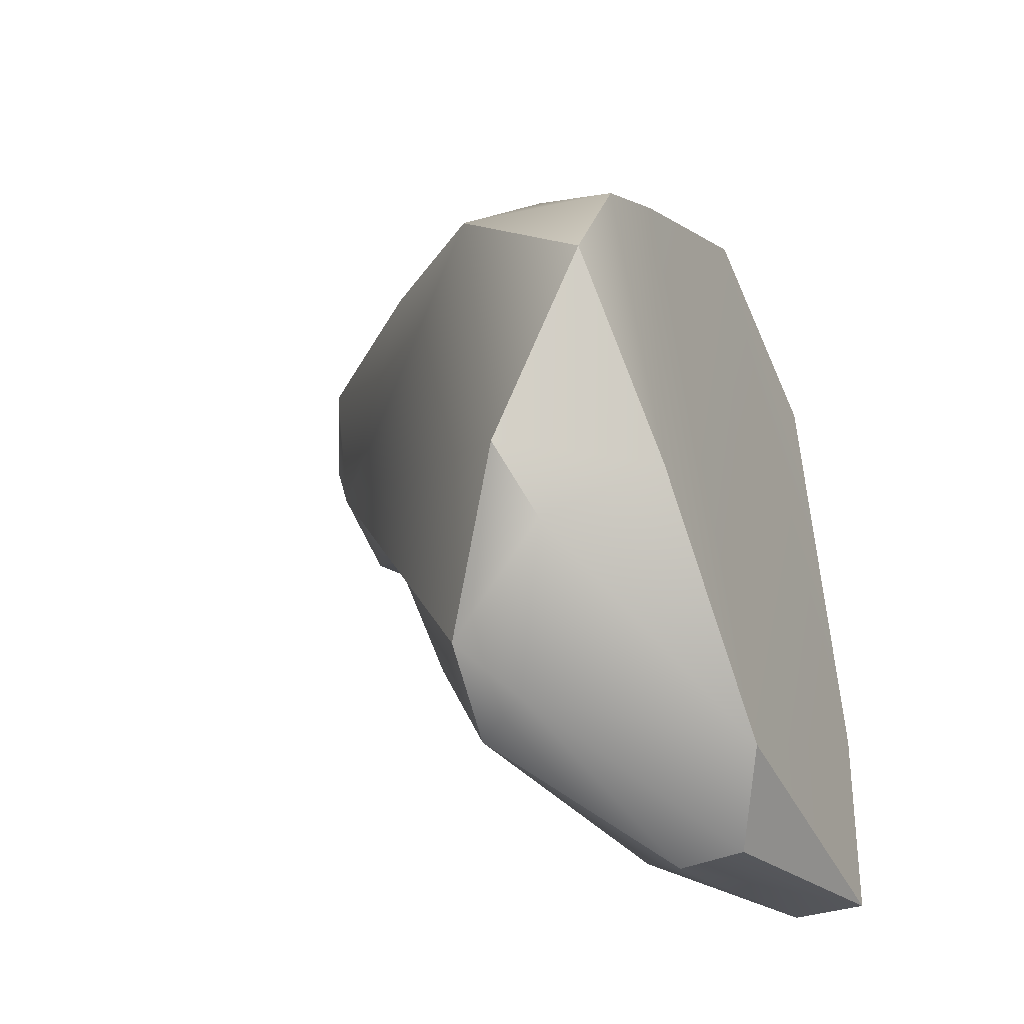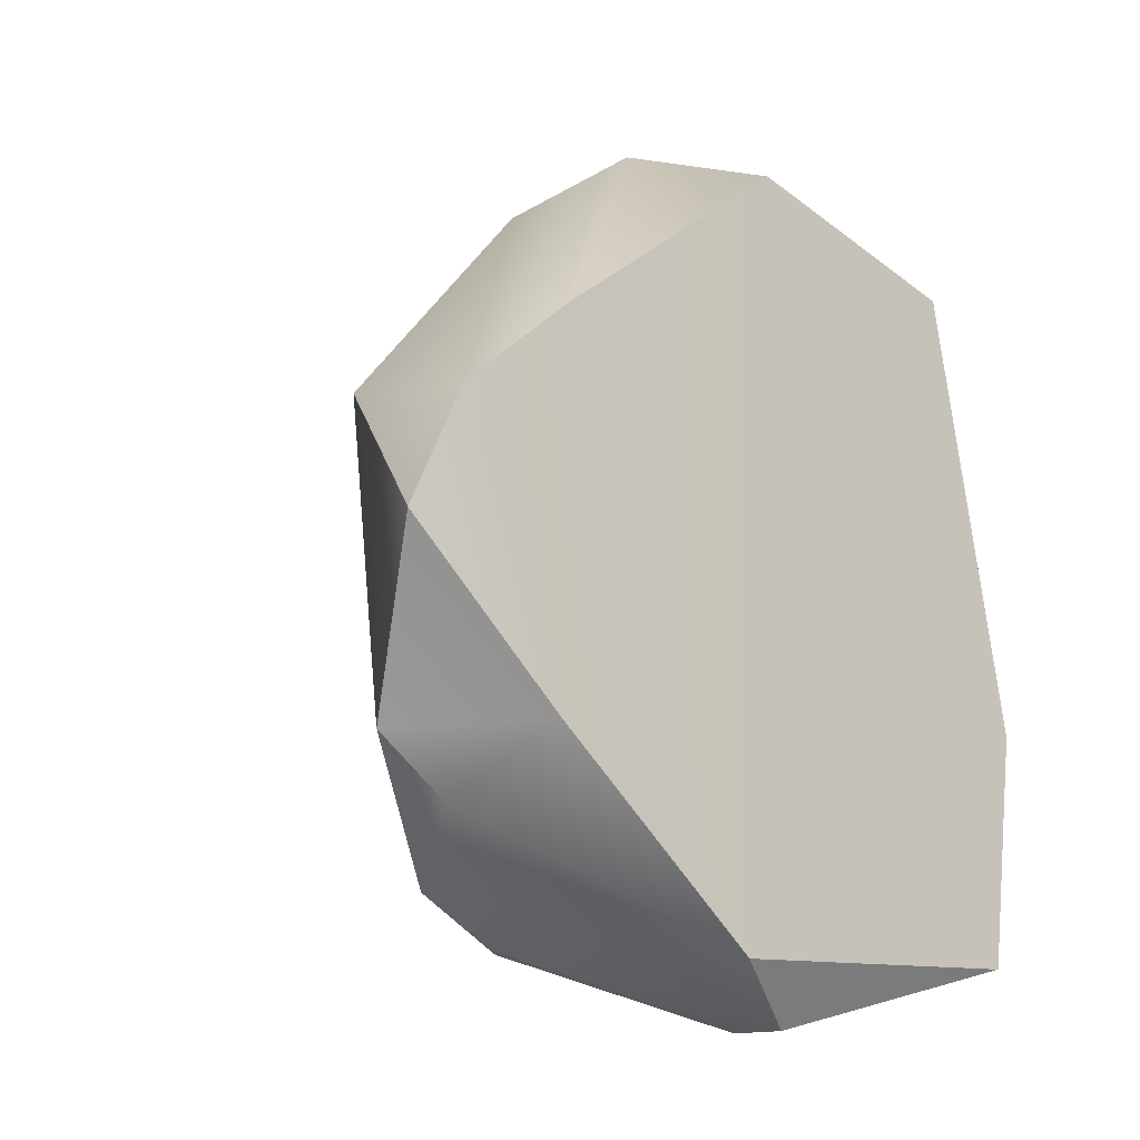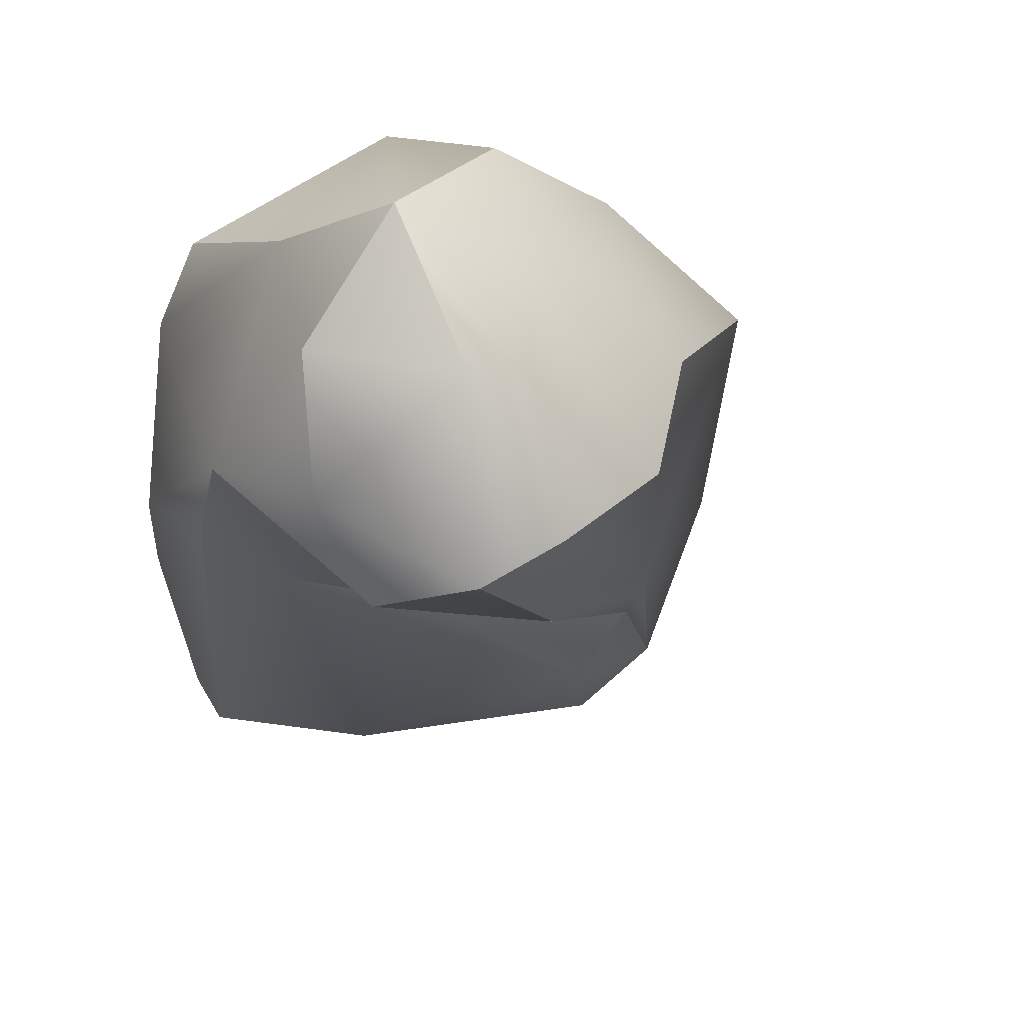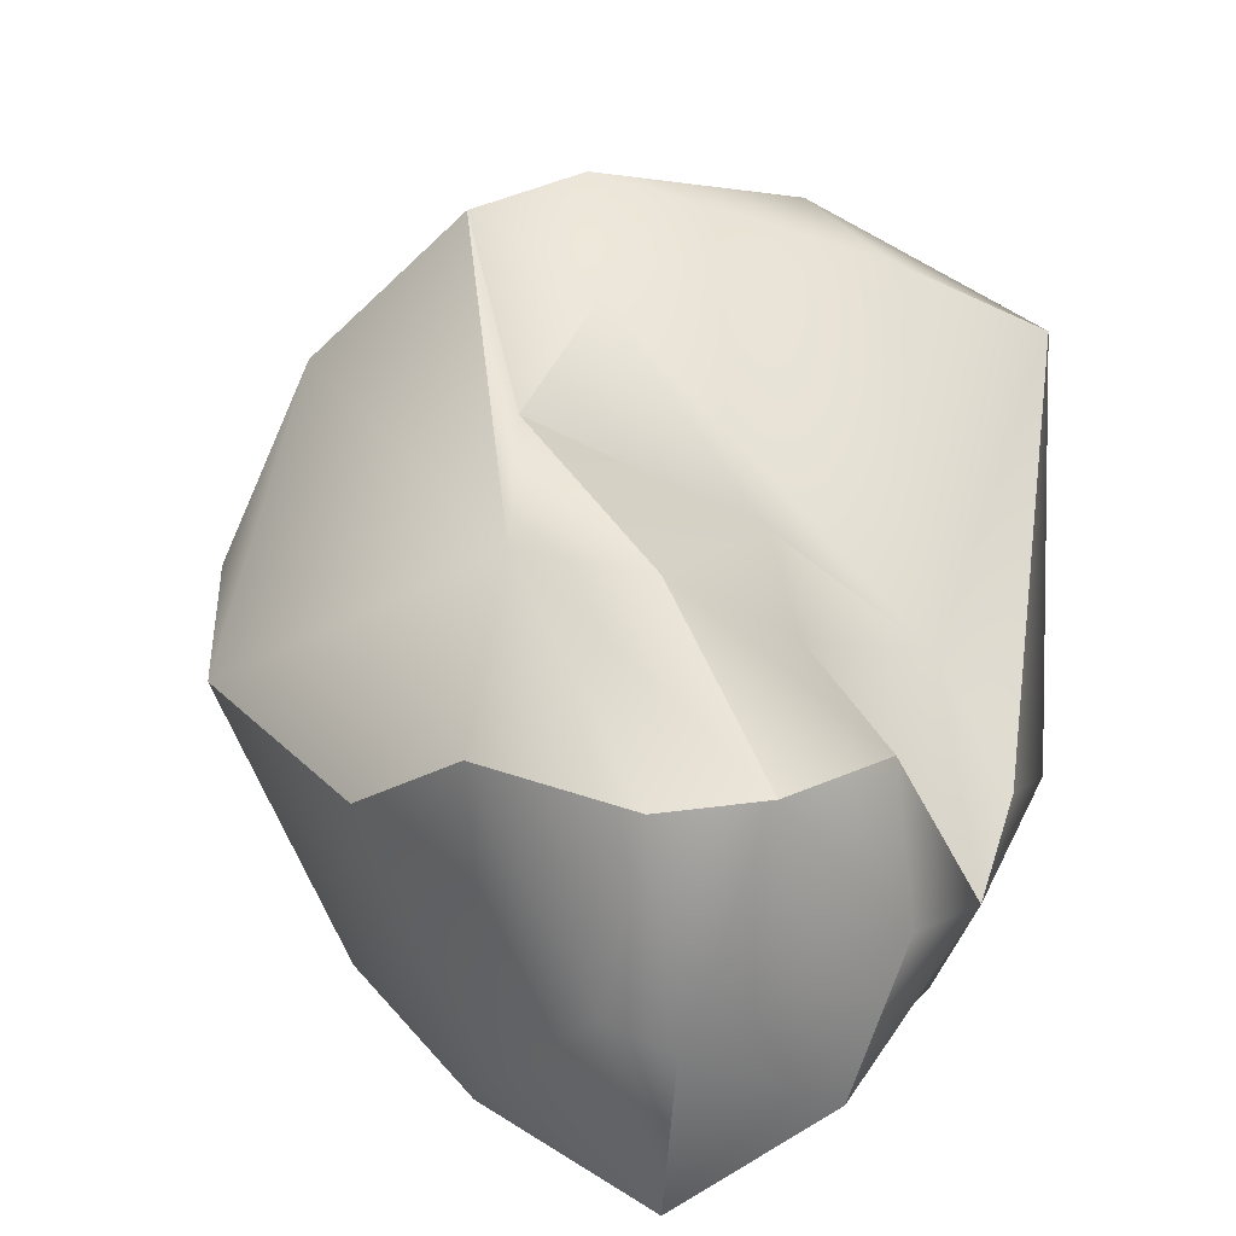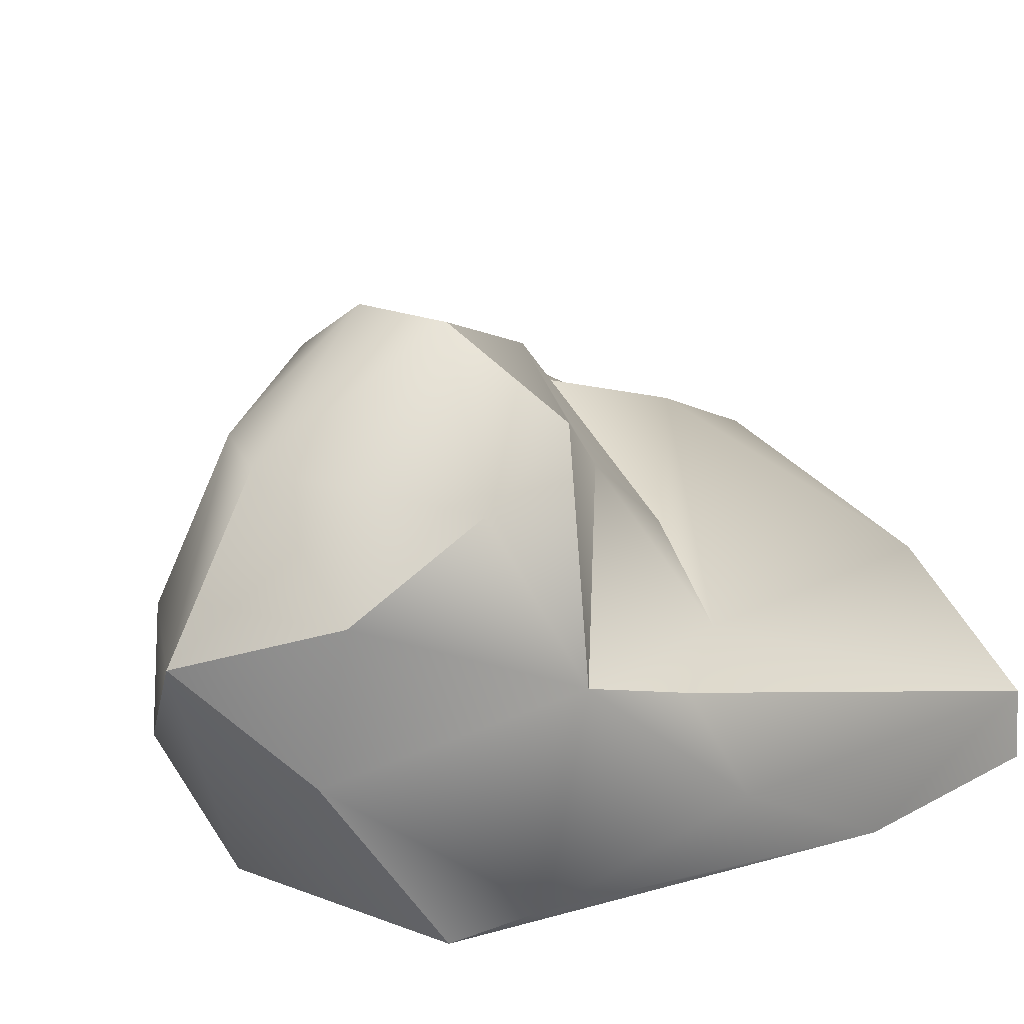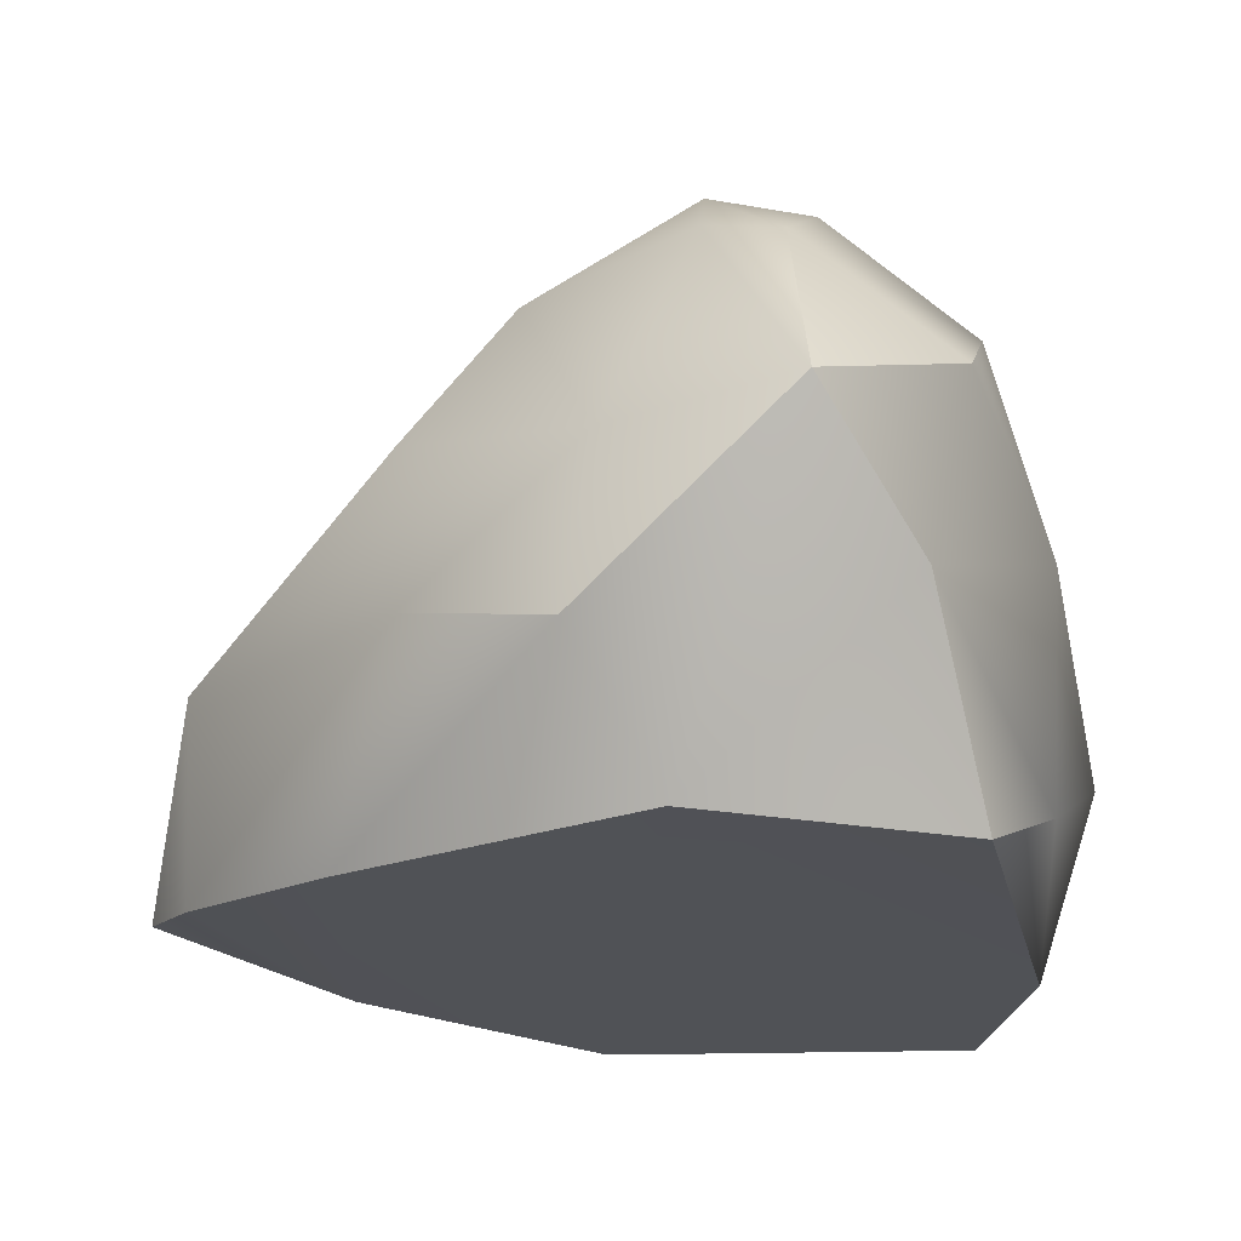
<metadata>
{"format":"obj","ext":"obj","renderer":"f3d","projection":"perspective","resolution":1024,"background":"white","views":[{"elev":-41.9,"azim":-65.2,"up":"+Z"},{"elev":-14.1,"azim":-39.2,"up":"+Z"},{"elev":43.7,"azim":155.8,"up":"+Z"},{"elev":73.1,"azim":11.2,"up":"+Y"},{"elev":21.1,"azim":52.3,"up":"+Y"},{"elev":-20.9,"azim":-0.3,"up":"+Y"}]}
</metadata>
<code>
o deci_texturedMesh.part.section.section.001
v -0.503 -0.11 -0.3657
v -0.2994 -0.05431 -0.5859
v -0.01094 -0.22 -0.6741
v -0.2344 0.02593 -0.5832
v -0.3533 0.01086 -0.5207
v -0.3811 -0.28 -0.3655
v -0.5694 -0.2552 -0.1591
v -0.52 -0.07653 0.02041
v -0.4332 -0.1397 -0.4412
v -0.1847 0.1076 -0.4115
v -0.2366 0.1514 -0.2527
v -0.2085 0.2535 -0.08107
v -0.1169 -0.2817 -0.6027
v 0.2964 -0.2787 -0.5914
v -0.006212 -0.1356 -0.6726
v 0.1019 -0.05257 -0.5793
v 0.2909 -0.189 -0.5895
v 0.3306 -0.2779 -0.3036
v 0.3603 -0.1426 -0.06691
v 0.3222 -0.01378 -0.008546
v 0.02926 0.0468 -0.2167
v 0.07839 0.1657 -0.07444
v -0.05872 0.2779 -0.07498
v 0.2201 -0.003536 -0.1353
v -0.3741 -0.2804 0.1048
v -0.5168 -0.2795 -0.01768
v -0.06738 -0.2845 0.3358
v -0.1594 -0.1316 0.3869
v -0.3062 -0.09015 0.2816
v -0.3179 0.1226 0.163
v -0.2038 0.2812 0.1373
v -0.1302 0.04244 0.3885
v 0.2866 -0.2402 0.1598
v 0.2176 -0.2853 0.2422
v 0.1594 -0.07913 0.3693
v 0.0524 0.05314 0.4846
v 0.2033 0.1181 0.3567
v 0.1869 0.2729 0.05297
v -0.02519 0.3792 0.1776
v 0.0871 0.3787 0.1415
v 0.3058 0.02163 0.1197
v 0.2342 0.2154 0.2017
v -0.0351 0.2611 0.3441
v 0.04156 0.2482 0.3646
f 2 4 15
f 9 2 13
f 2 15 3
f 9 1 5
f 7 8 1
f 13 25 6
f 8 12 1
f 12 11 5
f 11 10 5
f 15 4 16
f 15 14 3
f 15 16 17
f 19 18 17
f 24 20 17
f 21 24 10
f 21 22 24
f 26 8 7
f 6 25 26
f 29 26 25
f 32 31 30
f 32 43 31
f 18 34 27
f 19 33 18
f 41 19 20
f 36 28 27
f 36 27 35
f 41 20 24
f 33 34 18
f 40 42 38
f 40 12 39
f 40 38 23
f 42 41 38
f 40 44 42
f 36 43 32
f 42 37 41
f 6 26 7
f 21 10 11
f 23 21 11
f 43 39 31
f 5 4 2
f 29 32 30
f 22 41 24
f 23 11 12
f 13 2 3
f 9 5 2
f 9 6 1
f 1 6 7
f 9 13 6
f 5 10 4
f 15 17 14
f 16 24 17
f 10 16 4
f 13 18 27
f 17 20 19
f 10 24 16
f 14 18 13
f 13 3 14
f 17 18 14
f 23 22 21
f 26 29 8
f 28 32 29
f 28 29 25
f 27 28 25
f 30 31 12
f 30 12 8
f 33 41 35
f 41 33 19
f 35 37 36
f 34 35 27
f 35 34 33
f 40 23 12
f 37 42 44
f 36 44 43
f 37 44 36
f 43 44 39
f 44 40 39
f 41 22 38
f 23 38 22
f 13 27 25
f 31 39 12
f 1 12 5
f 8 29 30
f 36 32 28
f 37 35 41

</code>
